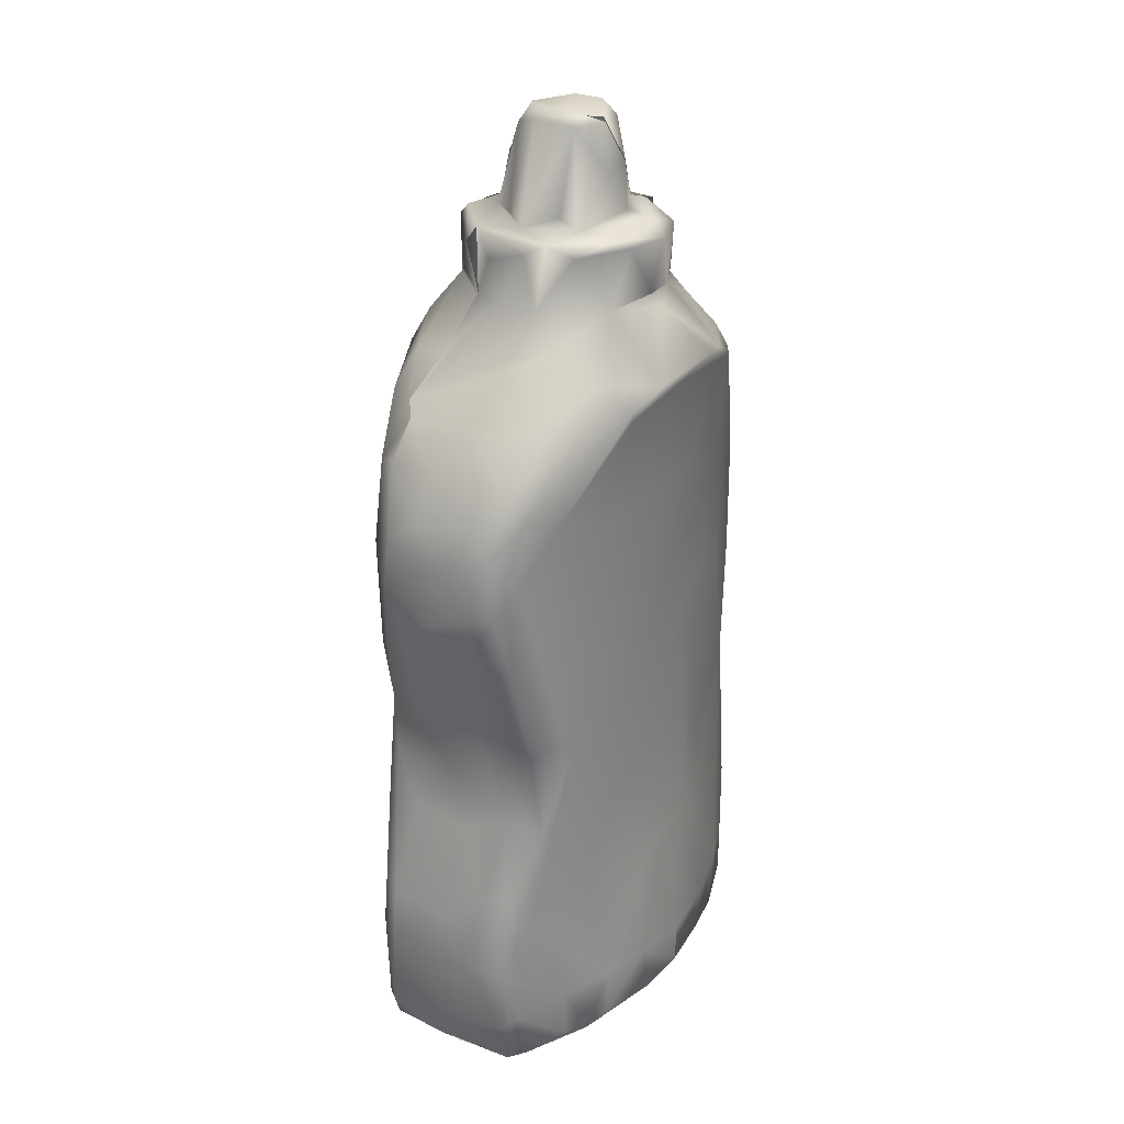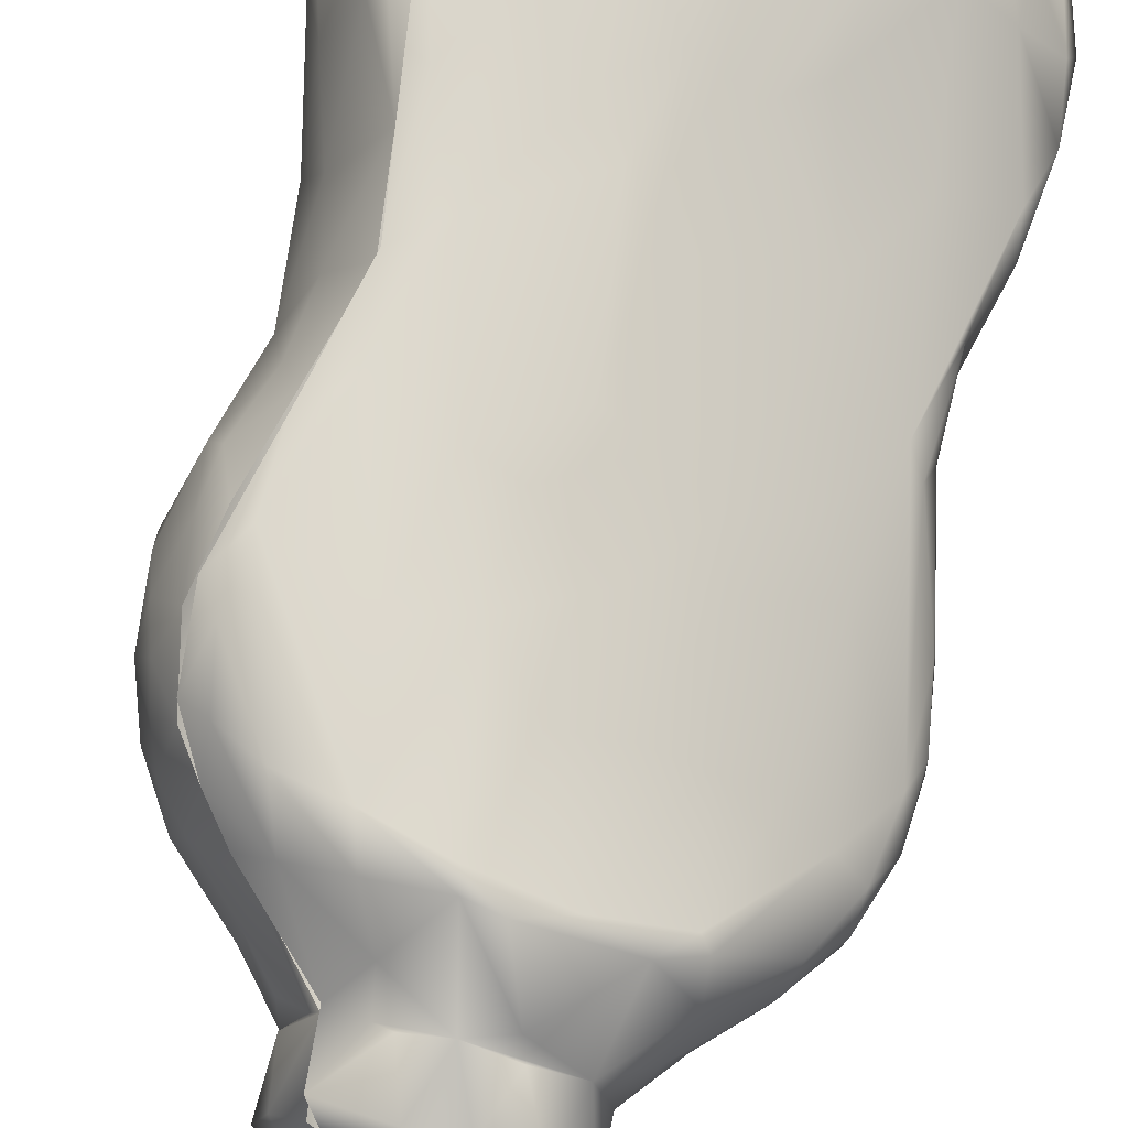
<metadata>
{"format":"obj","ext":"obj","renderer":"f3d","projection":"perspective","resolution":1024,"background":"white","views":[{"elev":28.5,"azim":98.5,"up":"+Z"},{"elev":71.3,"azim":12.9,"up":"+Y"}]}
</metadata>
<code>
v -0.009955 -0.05156 -0.002187
v -0.002011 -0.05494 0.0002834
v -0.05799 -0.01979 0.05209
v -0.01588 -0.05369 0.009845
v -0.004183 -0.0561 0.01266
v -0.01435 -0.05124 0.03623
v -0.0542 -0.02957 0.03093
v -0.02349 -0.04188 -0.002809
v -0.02579 -0.05002 0.01008
v -0.02441 -0.04763 0.03626
v -0.05024 -0.03221 0.05973
v 0.01309 -0.05055 -0.002443
v -0.05873 -0.0259 0.01926
v 0.01166 -0.04456 -0.001854
v -0.04846 -0.03462 0.000215
v -0.05142 -0.02824 -0.001947
v -0.04055 -0.03607 -0.002721
v -0.05455 -0.01401 0.06222
v -0.0373 -0.044 0.001617
v -0.04192 -0.04053 0.009236
v -0.05333 -0.008352 0.05567
v -0.03276 -0.04455 -0.0007288
v -0.02898 -0.04827 0.002521
v -0.05349 -0.02985 0.07134
v -0.03737 -0.04429 0.01134
v -0.05916 -0.02365 0.04559
v -0.05588 -0.02561 0.06764
v -0.0456 -0.02693 -0.002758
v -0.03642 -0.04183 0.03211
v -0.03469 -0.04145 0.05329
v -0.04668 -0.03785 0.003703
v -0.06177 -0.02076 0.003155
v -0.05912 -0.02173 -0.0001936
v -0.05061 -0.03344 0.01182
v -0.05566 -0.01754 0.07359
v -0.05508 -0.03007 0.01147
v -0.06301 -0.02005 0.02318
v -0.04677 -0.03796 0.01266
v -0.04989 -0.004151 0.07012
v -0.01723 -0.05262 0.00177
v -0.06331 -0.01701 0.02706
v -0.02393 -0.04666 0.06451
v -0.004166 -0.05601 0.003391
v -0.02855 -0.04421 0.08926
v -0.04085 -0.03694 0.09034
v 0.01959 -0.05452 0.03483
v 0.02194 -0.05443 0.02417
v 0.02375 -0.05234 0.02506
v 0.01311 -0.05257 0.06345
v 0.02256 -0.05209 0.03427
v 0.006651 -0.05669 0.002895
v 0.000721 -0.05566 0.01171
v 0.01355 -0.05275 0.07543
v 0.004264 -0.05489 0.07129
v 0.01376 -0.05447 0.08808
v 0.01324 -0.05394 -0.0009877
v 0.02024 -0.04603 0.08178
v 0.02814 -0.04098 0.03372
v 0.02395 -0.03776 0.05278
v 0.01935 -0.05314 0.00038
v 0.01833 -0.04793 0.0542
v 0.003745 -0.05478 0.03469
v 0.0168 -0.05544 0.003529
v -0.006216 -0.05198 0.08769
v 0.02216 -0.05333 0.006425
v 0.009265 -0.05368 0.1068
v 0.02053 -0.05199 0.09324
v 0.02153 -0.03956 0.06474
v 0.01056 -0.05607 0.01479
v 0.01017 -0.05511 0.05354
v 0.01803 -0.05564 0.02392
v -0.01355 -0.05055 0.05963
v 0.02419 -0.03307 0.07225
v -0.01649 -0.0493 0.08763
v 0.02645 -0.03461 0.08465
v 0.03066 -0.03716 0.02392
v 0.0251 -0.0478 0.09695
v 0.01862 -0.05375 0.113
v 0.02379 -0.05115 0.1066
v 0.02858 -0.04247 0.1006
v 0.03147 -0.03332 0.09812
v 0.03221 -0.03309 0.1059
v -0.008414 -0.01458 -0.001511
v 0.003857 -0.01207 -0.003045
v -0.05771 -0.01743 -0.001213
v -0.05798 -0.00723 0.03958
v -0.05481 0.004788 0.02315
v -0.06123 -0.0138 0.00272
v -0.0367 -0.01252 0.0001425
v -0.02262 -0.007186 -0.001333
v -0.06364 -0.01652 0.009122
v -0.06147 -0.009997 0.009065
v -0.05013 0.005721 0.000429
v -0.05607 0.001216 0.007607
v -0.01855 -0.003222 -0.002834
v -0.05139 -0.001727 -0.0006538
v -0.039 0.003697 -0.002599
v -0.05107 0.006648 0.002175
v -0.05069 0.006587 0.001843
v -0.04424 0.006068 -0.001593
v -0.04219 0.00822 0.000432
v -0.05003 0.008345 0.006518
v -0.04494 -0.01769 -0.00026
v -0.03762 0.00961 0.003671
v -0.05117 0.007556 0.03085
v -0.0224 0.004141 -0.002156
v -0.02395 -0.001179 -0.002966
v -0.006421 -0.005615 -0.002814
v -0.05197 0.004802 0.03791
v -0.01879 0.00619 -0.0002711
v -0.0265 0.008559 0.001393
v -0.04696 0.008769 0.03101
v -0.04884 -0.008076 -0.001034
v -0.04798 0.008965 0.02341
v -0.02594 0.009232 0.014
v -0.04163 0.008426 0.0468
v -0.03466 0.00842 0.03229
v -0.04532 0.007678 0.0449
v -0.003192 -0.000321 0.03858
v -0.006594 0.002701 -4e-06
v -0.04784 0.008423 0.01093
v 0.01515 -0.01976 -0.002915
v 0.02043 -0.0229 -0.002634
v 0.01432 -0.01304 -0.002062
v -0.0522 0.007345 0.006352
v -0.04422 0.006424 0.05438
v -0.03672 0.009655 0.01546
v -0.04126 -0.007635 -0.0003635
v -0.03415 0.008186 0.06446
v 0.005517 -0.001967 0.001845
v 0.007349 -0.002789 0.01238
v 0.01649 -0.009135 0.003235
v -0.004645 0.003018 0.002067
v -0.004056 0.003302 0.01086
v -0.01546 0.007195 0.01198
v 0.002838 -0.04058 -0.000313
v 0.003806 -0.003298 0.03223
v -0.06137 -0.01053 0.02801
v 0.005978 -0.03145 0.0002202
v -0.008243 -0.02549 -3.75e-07
v -0.04221 0.006312 0.06953
v -0.04235 0.006235 0.0713
v -0.02211 0.005984 0.04284
v 0.01441 -0.03084 -0.0005645
v -0.01356 0.003983 0.03597
v -0.0173 0.004423 0.0526
v -0.01192 0.00257 0.05976
v -0.001755 -0.001929 0.06
v -0.0406 0.008334 0.08644
v -0.02749 0.006934 0.09104
v -0.01401 0.003347 0.08156
v 0.02194 -0.01596 0.07058
v 0.01858 -0.01397 0.03962
v 0.00995 -0.008249 0.05496
v 0.00626 -0.006215 0.07329
v 0.01396 -0.03725 -0.0008117
v 0.02984 -0.0331 0.03912
v -0.006345 0.000339 0.08454
v 0.03266 -0.02848 0.009759
v 0.03279 -0.02822 0.02298
v 0.02531 -0.04602 0.00261
v 0.03139 -0.02574 0.01171
v 0.02316 -0.03797 -0.0007937
v 0.03043 -0.02784 0.04002
v 0.02445 -0.017 0.01318
v 0.02514 -0.04237 0.00046
v 0.02977 -0.0234 0.03429
v 0.02766 -0.0379 0.001045
v 0.02596 -0.0285 0.0564
v 0.01953 -0.01311 0.0009971
v 0.0287 -0.0243 0.000688
v 0.02846 -0.02759 -0.001012
v 0.0244 -0.01688 0.003275
v 0.03009 -0.02808 -1.3e-05
v 0.02606 -0.02126 0.05422
v 0.01597 -0.008923 0.01298
v 0.01182 -0.009563 0.08587
v 0.02953 -0.04014 0.008451
v 0.002798 -0.0042 0.08827
v 0.02574 -0.02335 0.07042
v 0.02458 -0.01883 0.07445
v 0.03023 -0.02644 0.09322
v 0.03046 -0.0299 0.09186
v 0.01903 -0.01449 0.09309
v 0.03 -0.0248 0.1106
v 0.03203 -0.02885 0.1049
v -0.04862 -0.03239 0.1331
v -0.02859 -0.0443 0.1177
v -0.05808 -0.01806 0.127
v -0.05578 -0.007112 0.1266
v -0.0543 -0.01215 0.1317
v -0.05197 -0.02713 0.1346
v -0.06017 -0.0215 0.09602
v -0.04558 -0.0305 0.1417
v -0.06097 -0.01775 0.09268
v -0.0566 -0.02389 0.1266
v -0.0581 -0.007254 0.09237
v -0.06153 -0.01857 0.1089
v -0.06222 -0.01446 0.1019
v -0.05265 -0.02217 0.136
v -0.06154 -0.01048 0.1057
v -0.05118 -0.002236 0.08264
v -0.05163 -0.02925 0.1198
v -0.0556 0.002079 0.1047
v -0.05926 -0.005321 0.1128
v -0.04134 -0.02494 0.1468
v -0.04078 -0.01476 0.146
v -0.05471 0.0008757 0.09506
v -0.04884 -0.01158 0.1381
v -0.06068 -0.01822 0.1183
v -0.0607 -0.01319 0.118
v -0.05714 -0.004302 0.1202
v -0.05162 -0.000566 0.128
v -0.05378 0.003917 0.1158
v -0.05219 0.000633 0.1254
v -0.04724 -0.001161 0.1343
v -0.04724 -0.001161 0.1343
v -0.0473 0.004695 0.128
v -0.03917 -0.004624 0.1431
v -0.0425 -0.003861 0.1403
v -0.03665 0.001161 0.1412
v -0.02096 -0.04878 0.1401
v -0.01303 -0.05258 0.1409
v -0.02725 -0.04779 0.1446
v -0.03494 -0.02184 0.1665
v -0.03074 -0.0302 0.1678
v 0.0256 -0.04474 0.1205
v -0.03718 -0.04246 0.1422
v -0.02594 -0.02977 0.169
v -0.02742 -0.02382 0.1691
v -0.01535 -0.04922 0.1468
v 0.02951 -0.04046 0.1136
v -0.02069 -0.04773 0.1137
v -0.02542 -0.01523 0.169
v -0.03237 -0.01344 0.1661
v -0.02377 -0.02153 0.1863
v 0.0292 -0.03474 0.1218
v -0.00905 -0.05096 0.1167
v 0.03125 -0.03061 0.1168
v -0.02737 -0.007678 0.1669
v -0.03187 -0.03352 0.1544
v -0.02897 -0.03884 0.1528
v -0.02886 -0.008094 0.1547
v 0.0224 -0.0424 0.1295
v 0.01755 -0.05027 0.1291
v -0.02075 -0.01128 0.1694
v -0.0231 -0.02922 0.1782
v 0.01976 -0.03613 0.1367
v -0.02165 -0.01651 0.1864
v 0.02651 -0.03241 0.1289
v -0.0225 -0.04159 0.1544
v 0.02797 -0.02314 0.1235
v 0.02725 -0.02656 0.1287
v -0.0159 -0.01337 0.1862
v -0.02625 -0.03897 0.1564
v -0.02833 -0.007369 0.1641
v -0.02899 -0.007681 0.1538
v -0.02278 -0.004786 0.1551
v -0.01387 -0.04246 0.1552
v 0.0007415 -0.05368 0.1339
v 0.02263 -0.01922 0.1342
v -0.02552 -0.009021 0.1676
v 0.001606 -0.05304 0.1367
v 0.02061 -0.02425 0.1382
v -0.01675 -0.002484 0.166
v -0.02075 -0.01128 0.1694
v -0.03464 -0.0243 0.155
v -0.007299 -0.04917 0.146
v -0.01137 -0.01076 0.1698
v -0.01393 -0.006324 0.1677
v -0.03327 -0.03005 0.1563
v -0.02679 -0.03926 0.1657
v -0.01988 -0.003233 0.156
v -0.001126 -0.04879 0.1442
v -0.02192 -0.04177 0.1658
v 0.01026 -0.04812 0.1386
v -0.008612 -0.003274 0.1656
v 0.01375 -0.0474 0.1362
v -0.002877 -0.02935 0.1681
v -0.006788 -0.03199 0.1697
v -0.01069 -0.03478 0.1701
v 0.004516 -0.0428 0.1457
v 0.01373 -0.05307 0.1279
v -0.002485 -0.02201 0.1705
v -0.001558 -0.01842 0.1682
v -0.001726 -0.03716 0.1555
v 0.001528 -0.03453 0.1634
v 0.002064 -0.03341 0.1544
v -0.01995 -0.03461 0.1691
v -0.003745 -0.03762 0.1678
v -0.03285 -0.03155 0.1656
v 0.004905 -0.02755 0.1657
v -0.002196 -0.03713 0.1546
v 0.004816 -0.02536 0.155
v 0.004269 -0.02351 0.1676
v -0.01511 -0.04282 0.1662
v -0.007039 -0.04088 0.1586
v -0.004457 -0.03972 0.1647
v 0.01026 -0.04812 0.1386
v 0.004516 -0.0428 0.1457
v 0.01375 -0.0474 0.1362
v -0.0003865 -0.011 0.1676
v 0.002172 -0.0119 0.1548
v -0.00517 -0.005187 0.1559
v 0.005056 -0.01817 0.1655
v -0.00617 -0.003351 0.153
v 0.005826 -0.001535 0.1422
v 0.02365 -0.0502 0.1156
v -0.0002535 -0.008482 0.1663
v 0.01172 -0.03001 0.1457
v -0.01589 -0.04149 0.1678
v -0.003745 -0.03762 0.1678
v -0.01304 -0.003143 0.1552
v -0.01229 -0.03489 0.1692
v 0.009257 -0.02017 0.1495
v 0.01222 -0.01265 0.144
v -0.01569 -0.03335 0.1789
v -0.01194 -0.03102 0.1853
v -0.006105 -0.01994 0.1863
v -0.007049 -0.01363 0.178
v -0.01519 -0.03242 0.1815
v -0.01512 -0.01168 0.1781
v -0.009929 -0.0148 0.1864
v -0.01369 -0.01155 0.1782
v -0.00779 -0.02747 0.187
v -0.0212 -0.02872 0.1866
v -0.01644 -0.02916 0.1879
v -0.01644 -0.02916 0.1879
v -0.009357 -0.01933 0.188
v -0.03519 -0.01601 0.1525
v -0.0305 -0.01174 0.1544
v -0.03399 -0.01692 0.1562
v -0.02192 -0.02205 0.188
v -0.02345 -7.728e-05 0.1493
v -0.01433 -0.02352 0.1863
v -0.02054 -0.01677 0.1877
v -0.01024 -0.01512 0.1872
v -0.01568 0.007039 0.1419
v -0.03117 0.007281 0.1131
v -0.02023 0.005419 0.1096
v -0.01945 0.005047 0.09377
v -0.04766 0.007826 0.1058
v -0.04696 0.006692 0.08841
v -0.04727 0.007188 0.09187
v -0.05268 0.005429 0.1123
v -0.04906 0.007098 0.1176
v -0.05112 0.00679 0.1038
v -0.03947 0.006832 0.1324
v -0.02894 0.007951 0.1349
v -0.02714 0.005257 0.1419
v 0.02314 -0.01754 0.1217
v 0.01036 -0.006534 0.1368
v 0.00496 -0.005214 0.09783
v 0.01202 -0.006462 0.1391
v -0.01117 0.003126 0.1205
v -0.01657 0.005878 0.1381
v 0.007685 -0.006202 0.1185
v 0.01639 -0.01223 0.1175
v -0.00102 -0.001254 0.1185
v -0.0066 0.0008392 0.1017
v -0.002668 0.000665 0.1394
v -0.01008 0.005864 0.1428
f 4 5 6
f 13 7 11
f 1 8 12
f 8 14 12
f 6 10 9
f 22 23 19
f 21 3 18
f 25 19 23
f 24 27 26
f 22 15 16
f 15 22 19
f 10 30 29
f 31 15 19
f 25 9 10
f 22 16 17
f 17 16 28
f 17 1 22
f 26 27 3
f 8 17 28
f 29 25 10
f 15 32 33
f 33 16 15
f 35 3 27
f 3 35 18
f 15 31 34
f 36 32 15
f 36 15 34
f 37 32 36
f 36 34 38
f 20 19 25
f 38 13 36
f 7 13 38
f 36 13 37
f 19 20 31
f 31 20 38
f 39 18 35
f 38 20 25
f 38 25 29
f 31 38 34
f 22 40 23
f 1 40 22
f 1 17 8
f 29 7 38
f 25 23 9
f 23 40 9
f 26 41 37
f 13 26 37
f 41 26 3
f 2 43 40
f 1 2 40
f 42 30 10
f 4 40 43
f 9 40 4
f 44 30 42
f 4 6 9
f 4 43 5
f 30 7 29
f 11 7 30
f 30 45 11
f 24 11 45
f 24 26 13
f 45 30 44
f 24 13 11
f 46 47 48
f 2 51 52
f 56 2 1
f 46 48 50
f 48 58 50
f 56 1 12
f 12 60 56
f 51 2 56
f 49 50 61
f 63 51 56
f 60 63 56
f 66 54 55
f 65 63 60
f 47 63 65
f 43 2 52
f 67 55 53
f 43 52 5
f 67 53 57
f 52 51 69
f 68 49 61
f 62 6 5
f 5 52 69
f 5 69 62
f 69 51 63
f 53 49 68
f 57 53 68
f 54 71 70
f 71 46 70
f 71 63 47
f 10 6 72
f 57 68 73
f 42 10 72
f 69 63 71
f 65 48 47
f 72 6 62
f 74 42 72
f 75 57 73
f 62 54 72
f 64 54 66
f 74 72 64
f 54 70 53
f 70 46 50
f 54 64 72
f 62 69 71
f 61 50 59
f 46 71 47
f 49 70 50
f 54 62 71
f 53 70 49
f 74 44 42
f 55 67 78
f 66 55 78
f 67 79 78
f 79 67 77
f 79 77 80
f 77 67 57
f 77 57 75
f 75 81 77
f 80 77 81
f 53 55 54
f 88 33 32
f 88 85 33
f 91 88 32
f 85 88 93
f 93 97 96
f 100 99 101
f 102 87 105
f 103 8 28
f 21 86 3
f 100 106 107
f 28 16 85
f 85 16 33
f 107 106 108
f 101 106 100
f 28 85 113
f 112 102 105
f 110 101 111
f 111 101 104
f 87 86 109
f 105 87 109
f 110 106 101
f 113 103 28
f 90 95 83
f 118 116 114
f 95 84 83
f 123 108 124
f 21 109 86
f 101 99 121
f 102 98 125
f 122 83 84
f 126 105 109
f 126 112 105
f 101 127 104
f 103 113 128
f 124 108 106
f 120 124 106
f 103 128 89
f 96 113 85
f 120 130 124
f 129 117 116
f 131 132 130
f 85 93 96
f 21 126 109
f 96 97 113
f 121 127 101
f 106 110 120
f 97 95 113
f 95 128 113
f 133 120 134
f 111 104 127
f 135 120 110
f 134 120 135
f 115 111 127
f 110 111 115
f 90 89 128
f 128 95 90
f 120 133 130
f 130 133 131
f 134 131 133
f 127 117 115
f 136 103 89
f 126 21 39
f 119 131 134
f 8 103 136
f 137 131 119
f 39 21 18
f 127 121 114
f 92 88 91
f 92 94 88
f 94 98 88
f 136 14 8
f 37 91 32
f 92 91 41
f 37 41 91
f 138 92 41
f 116 127 114
f 117 127 116
f 98 94 125
f 139 136 140
f 87 94 92
f 89 90 140
f 140 136 89
f 87 125 94
f 141 116 118
f 135 110 115
f 83 140 90
f 142 126 39
f 102 125 87
f 92 138 87
f 144 139 140
f 140 83 144
f 145 134 135
f 122 144 83
f 138 41 86
f 3 86 41
f 86 87 138
f 145 135 115
f 145 119 134
f 141 129 116
f 115 117 143
f 143 145 115
f 150 146 129
f 117 129 143
f 146 143 129
f 147 146 151
f 145 143 146
f 146 147 145
f 147 119 145
f 148 155 154
f 136 156 14
f 58 59 50
f 59 58 157
f 58 76 157
f 76 159 160
f 148 147 158
f 60 161 65
f 158 155 148
f 12 163 60
f 160 159 162
f 160 162 165
f 60 166 161
f 165 167 160
f 76 160 157
f 164 157 160
f 168 60 163
f 156 12 14
f 163 12 156
f 169 157 164
f 169 59 157
f 122 163 156
f 164 160 167
f 172 168 163
f 170 171 124
f 158 147 151
f 161 166 174
f 167 175 164
f 122 172 163
f 176 170 132
f 123 171 174
f 170 176 165
f 130 170 124
f 132 170 130
f 136 139 156
f 156 139 144
f 171 123 124
f 155 177 152
f 170 173 171
f 153 152 167
f 68 61 59
f 178 48 65
f 48 178 76
f 161 178 65
f 165 173 170
f 179 155 158
f 132 131 176
f 68 59 169
f 156 144 122
f 155 179 177
f 169 73 68
f 73 169 175
f 180 73 175
f 164 175 169
f 167 165 176
f 178 161 174
f 159 178 174
f 167 152 175
f 162 171 173
f 176 153 167
f 159 174 171
f 162 159 171
f 173 165 162
f 182 180 181
f 137 176 131
f 73 180 75
f 137 154 153
f 180 183 75
f 152 181 175
f 180 175 181
f 154 137 119
f 148 154 119
f 76 178 159
f 152 153 154
f 58 48 76
f 153 176 137
f 182 181 185
f 181 152 185
f 81 75 183
f 119 147 148
f 182 183 180
f 81 183 182
f 182 186 81
f 186 182 185
f 152 177 184
f 152 154 155
f 189 191 190
f 24 193 27
f 44 188 45
f 27 193 35
f 195 35 193
f 197 35 195
f 35 202 39
f 203 24 45
f 204 197 201
f 205 204 201
f 202 35 197
f 196 24 203
f 200 192 194
f 198 199 193
f 194 206 200
f 199 195 193
f 207 200 206
f 202 197 208
f 196 193 24
f 195 199 197
f 191 189 200
f 191 200 209
f 199 201 197
f 193 196 198
f 200 207 209
f 198 201 199
f 204 208 197
f 198 196 210
f 188 203 45
f 211 190 212
f 211 198 210
f 203 188 187
f 211 201 198
f 210 189 211
f 214 212 213
f 213 212 190
f 187 192 196
f 190 191 213
f 216 213 191
f 196 203 187
f 191 209 216
f 209 219 216
f 211 205 201
f 218 215 217
f 212 205 211
f 205 212 214
f 210 196 189
f 219 209 207
f 189 196 192
f 189 192 200
f 190 211 189
f 221 217 220
f 228 222 223
f 226 229 230
f 223 231 224
f 188 74 233
f 226 230 234
f 225 226 235
f 228 187 222
f 232 237 227
f 64 238 74
f 187 228 192
f 82 186 239
f 228 194 192
f 239 232 82
f 235 226 240
f 239 237 232
f 228 242 241
f 238 64 66
f 239 186 185
f 235 240 243
f 194 228 241
f 226 234 240
f 244 245 227
f 246 240 234
f 230 229 247
f 230 236 249
f 227 237 244
f 228 223 224
f 224 231 251
f 234 230 249
f 237 239 253
f 249 246 234
f 250 237 253
f 242 228 224
f 251 242 224
f 237 250 244
f 74 238 233
f 254 246 249
f 248 244 250
f 248 250 253
f 233 222 188
f 253 239 252
f 260 223 222
f 264 248 253
f 263 223 260
f 265 256 262
f 263 268 223
f 267 194 241
f 231 223 268
f 238 66 260
f 262 266 270
f 268 263 274
f 251 272 255
f 256 273 258
f 251 275 272
f 242 251 241
f 241 251 255
f 263 276 274
f 265 273 256
f 238 222 233
f 262 270 265
f 260 222 238
f 277 265 270
f 255 272 241
f 280 281 279
f 282 274 276
f 78 283 260
f 263 260 283
f 259 231 268
f 275 226 272
f 226 275 289
f 274 259 268
f 271 241 291
f 287 292 290
f 276 283 278
f 263 283 276
f 287 288 292
f 293 259 274
f 251 231 259
f 291 241 272
f 291 272 226
f 188 44 74
f 292 294 295
f 225 271 291
f 229 226 289
f 290 295 279
f 259 293 297
f 226 225 291
f 298 297 293
f 290 292 295
f 247 229 289
f 301 244 248
f 295 285 279
f 284 279 285
f 251 259 296
f 306 303 307
f 275 251 296
f 288 300 299
f 308 78 79
f 297 296 259
f 232 79 80
f 305 303 309
f 79 232 308
f 299 301 310
f 311 296 298
f 248 310 301
f 260 66 78
f 270 285 302
f 298 296 297
f 311 298 312
f 277 304 313
f 311 289 275
f 311 275 296
f 227 308 232
f 261 264 253
f 309 303 304
f 248 264 310
f 82 80 81
f 315 310 264
f 82 232 80
f 277 309 304
f 283 78 308
f 245 308 227
f 316 315 264
f 311 312 289
f 314 289 312
f 245 283 308
f 245 278 283
f 279 281 290
f 293 274 282
f 294 305 295
f 300 288 286
f 244 301 245
f 288 299 294
f 305 294 303
f 261 253 252
f 299 310 294
f 302 295 305
f 290 286 287
f 302 285 295
f 287 286 288
f 317 289 314
f 289 317 247
f 222 187 188
f 302 305 309
f 288 294 292
f 319 284 285
f 320 319 285
f 236 230 247
f 318 281 280
f 323 320 324
f 323 319 320
f 325 280 279
f 294 310 315
f 326 247 317
f 303 294 315
f 321 281 318
f 303 315 316
f 318 328 321
f 325 318 280
f 319 325 279
f 284 319 279
f 318 325 328
f 329 328 325
f 319 329 325
f 206 267 207
f 194 267 206
f 267 241 271
f 324 269 266
f 270 266 269
f 330 267 331
f 207 267 330
f 269 285 270
f 320 285 269
f 277 270 302
f 332 331 267
f 302 309 277
f 246 254 322
f 267 271 225
f 324 320 269
f 207 331 219
f 331 207 330
f 219 331 243
f 326 236 247
f 326 327 333
f 317 327 326
f 221 220 257
f 236 326 333
f 221 257 334
f 333 335 336
f 243 331 332
f 236 336 249
f 333 336 236
f 235 243 332
f 333 327 335
f 337 336 335
f 258 257 256
f 334 257 258
f 334 258 313
f 338 334 313
f 249 336 254
f 273 313 258
f 254 337 322
f 265 313 273
f 265 277 313
f 254 336 337
f 225 332 267
f 235 332 225
f 319 323 329
f 151 146 150
f 341 151 150
f 202 208 343
f 339 340 150
f 340 341 150
f 142 39 202
f 343 142 202
f 344 342 149
f 347 343 208
f 204 347 208
f 149 129 141
f 345 215 346
f 218 346 215
f 342 339 149
f 348 346 218
f 345 342 344
f 344 149 141
f 150 149 339
f 149 150 129
f 205 214 204
f 214 347 204
f 342 349 339
f 345 346 342
f 348 342 346
f 217 221 218
f 218 221 348
f 342 348 349
f 354 252 351
f 357 184 353
f 356 355 340
f 252 354 261
f 358 184 357
f 341 158 151
f 186 82 81
f 341 360 158
f 351 352 354
f 184 185 152
f 261 354 316
f 264 261 316
f 353 177 179
f 353 179 360
f 351 185 184
f 158 360 179
f 361 352 357
f 355 360 340
f 340 360 341
f 340 339 349
f 307 303 316
f 349 356 340
f 350 349 348
f 307 352 361
f 306 307 362
f 358 351 184
f 307 361 362
f 360 359 353
f 353 359 357
f 359 360 355
f 351 252 185
f 184 177 353
f 349 338 356
f 307 316 354
f 361 355 356
f 354 352 307
f 185 252 239
f 361 359 355
f 350 221 334
f 348 221 350
f 356 338 362
f 356 362 361
f 338 349 350
f 350 334 338
f 313 306 338
f 306 362 338
f 361 357 359
f 357 352 358
f 358 352 351
f 303 306 313
f 304 303 313

</code>
